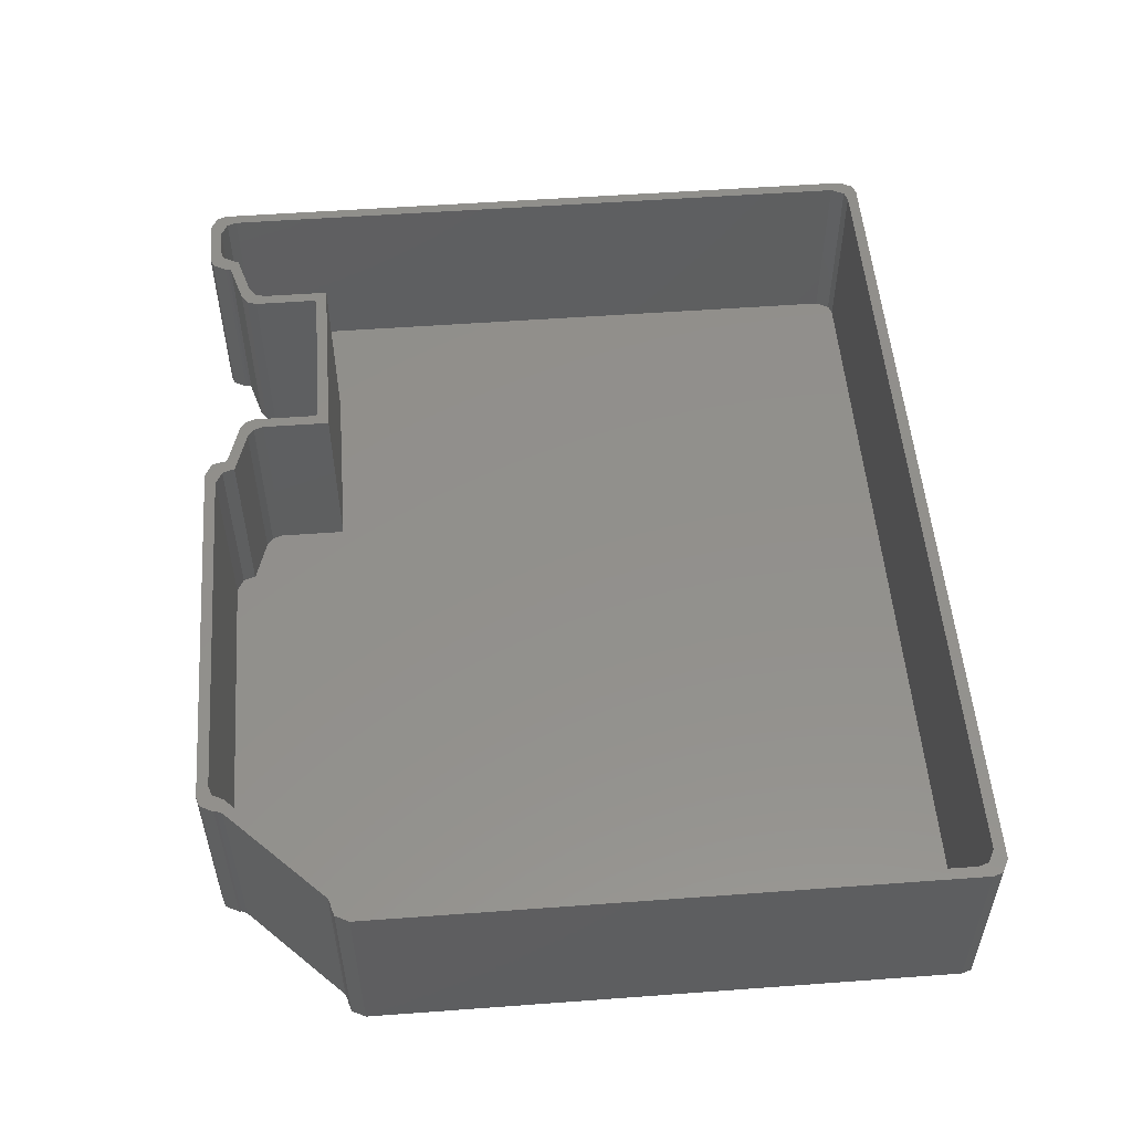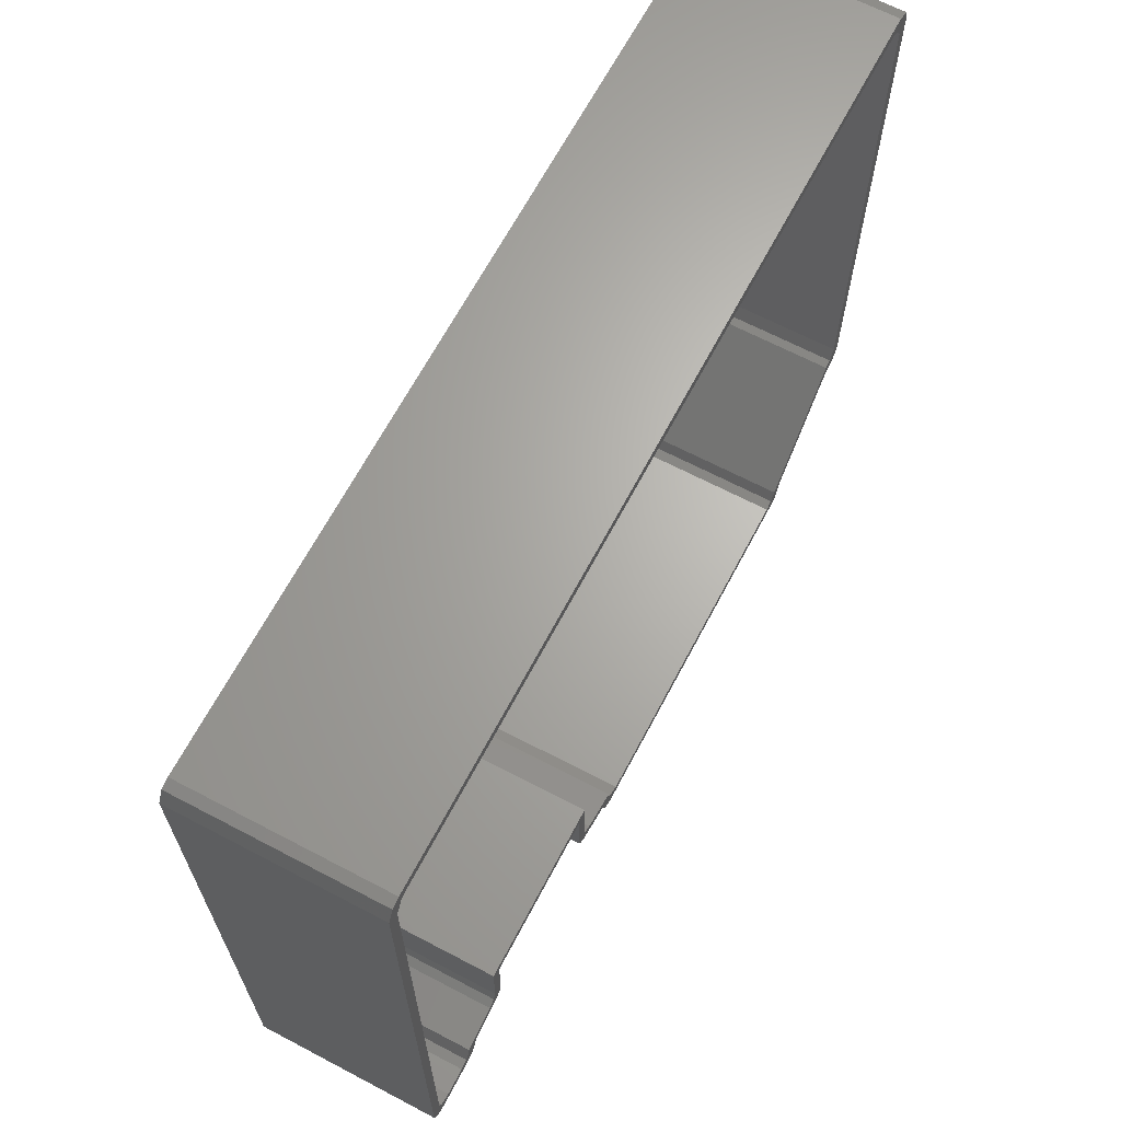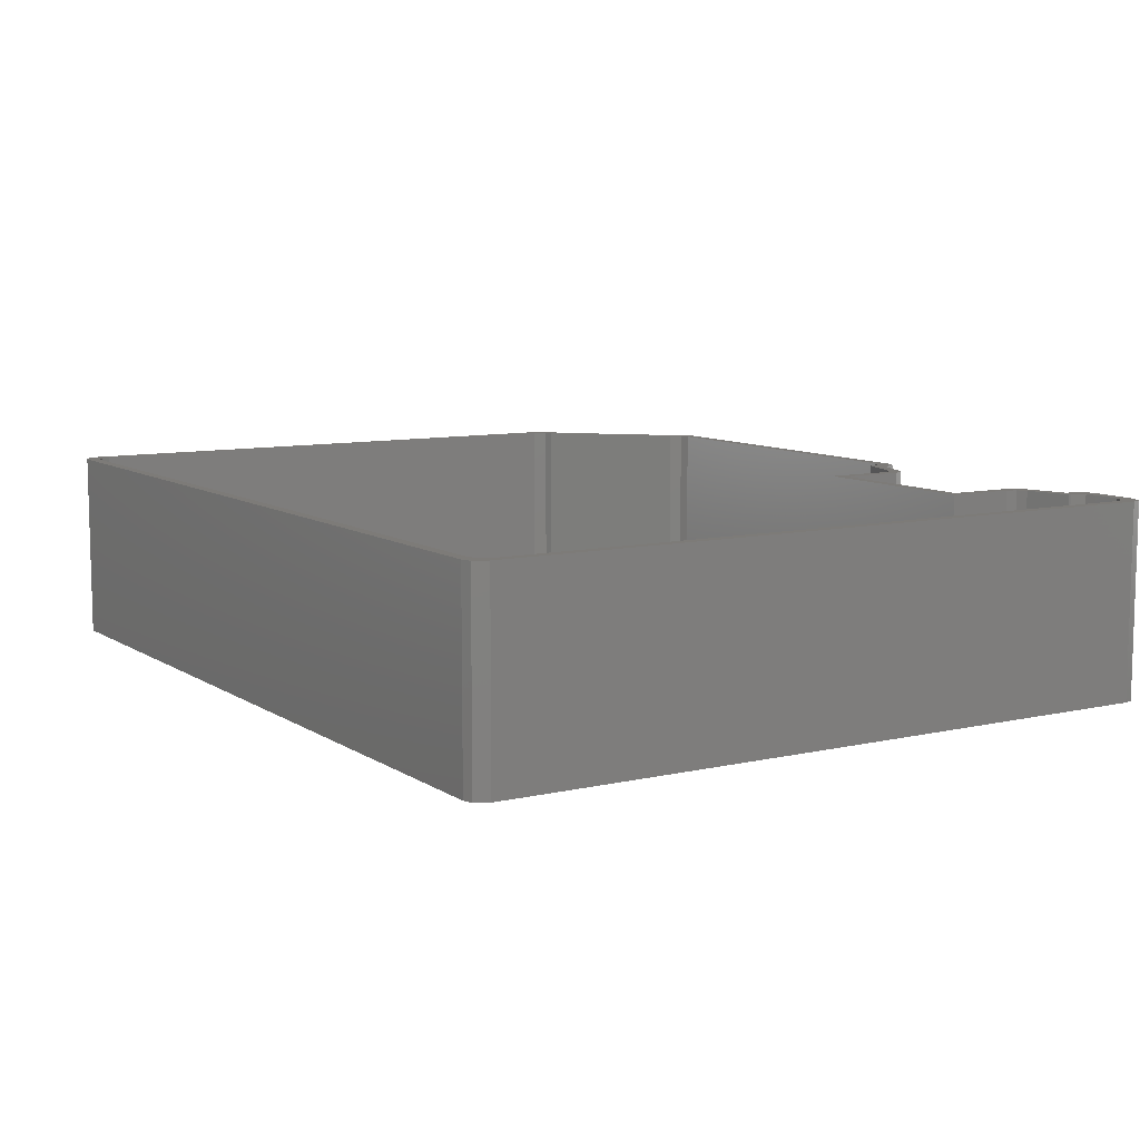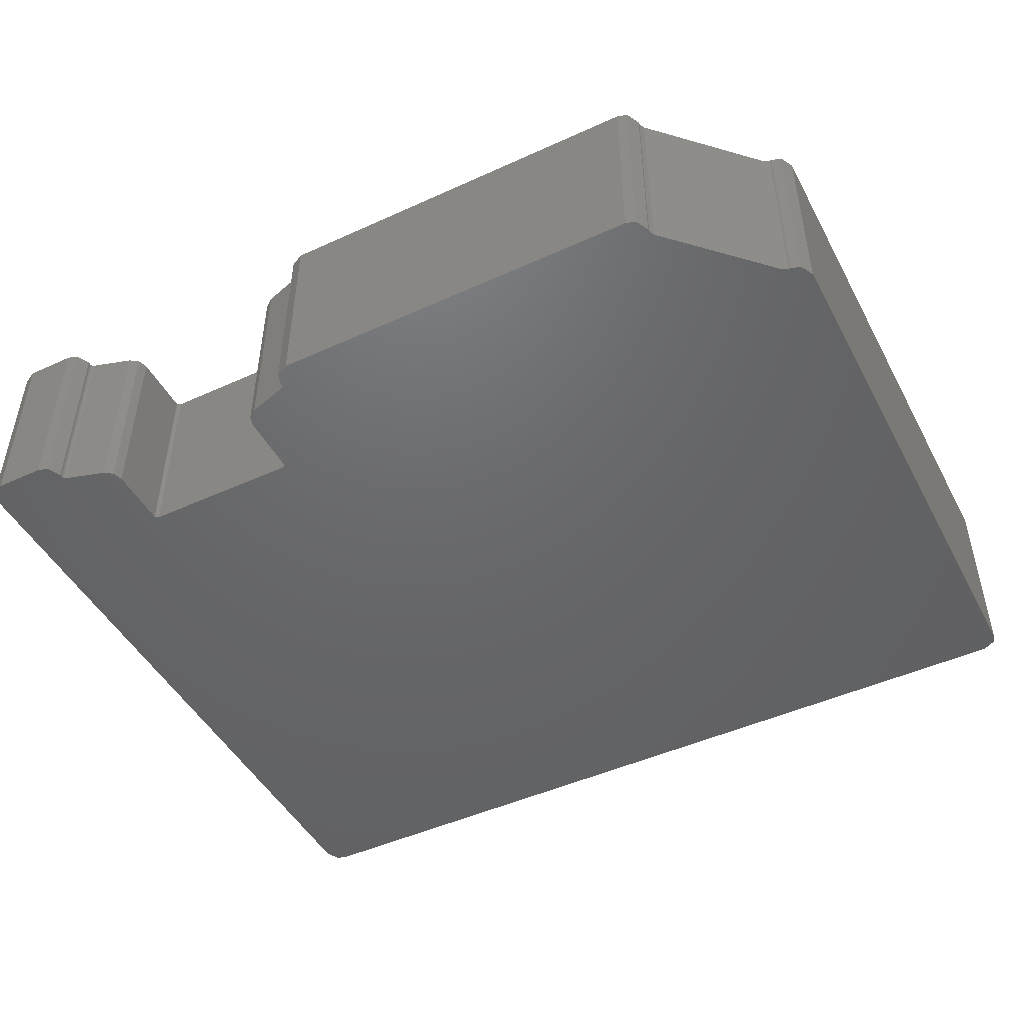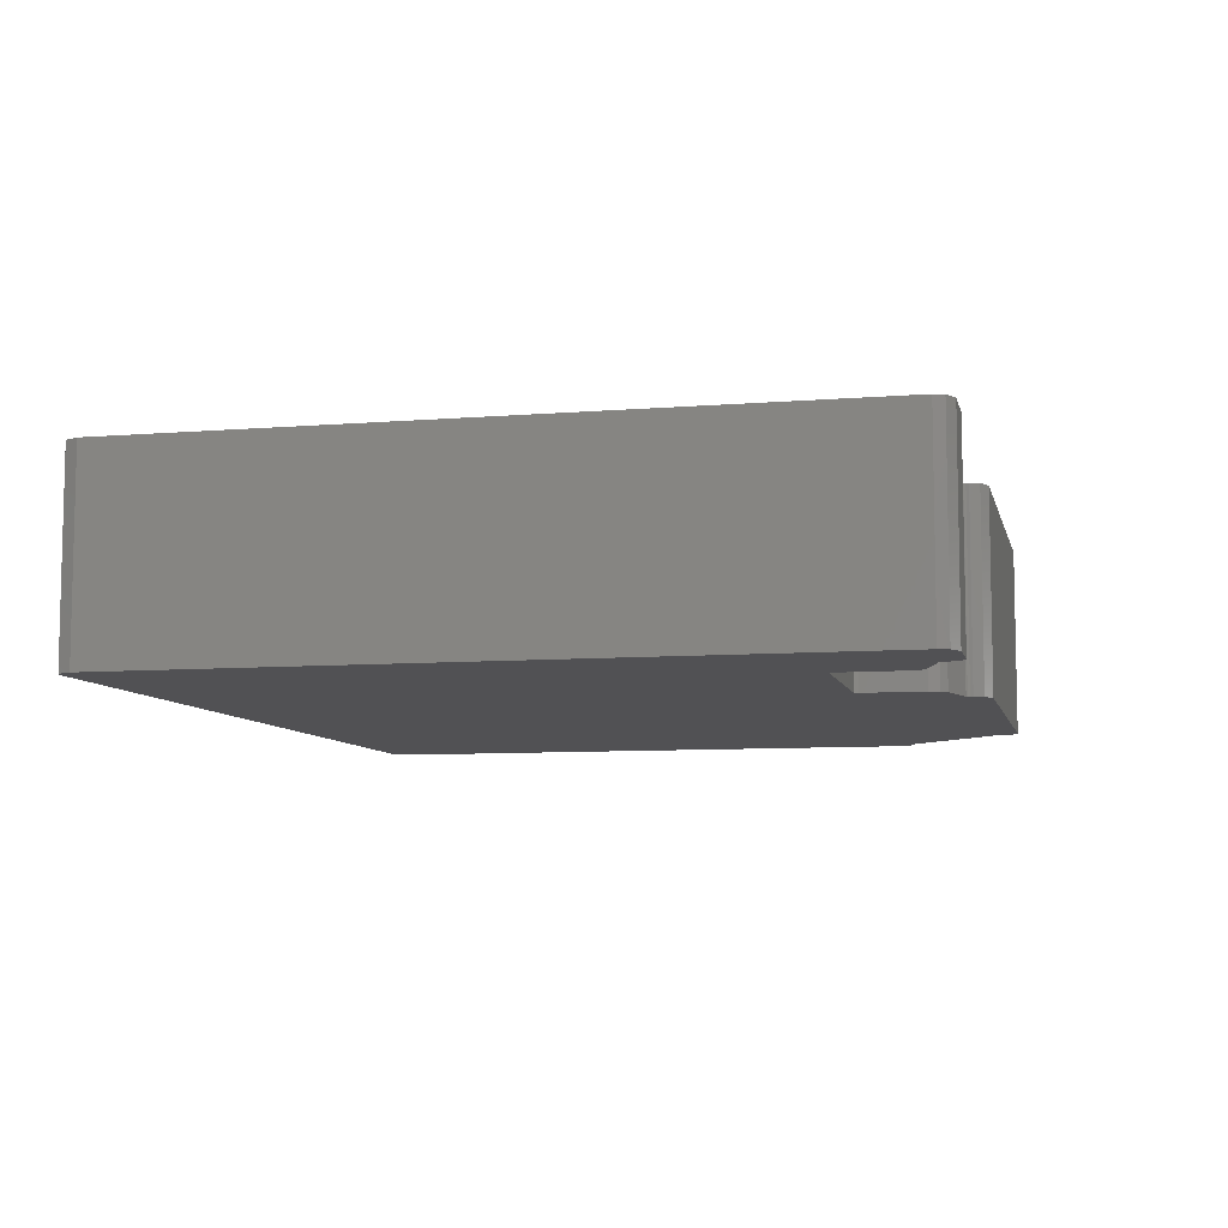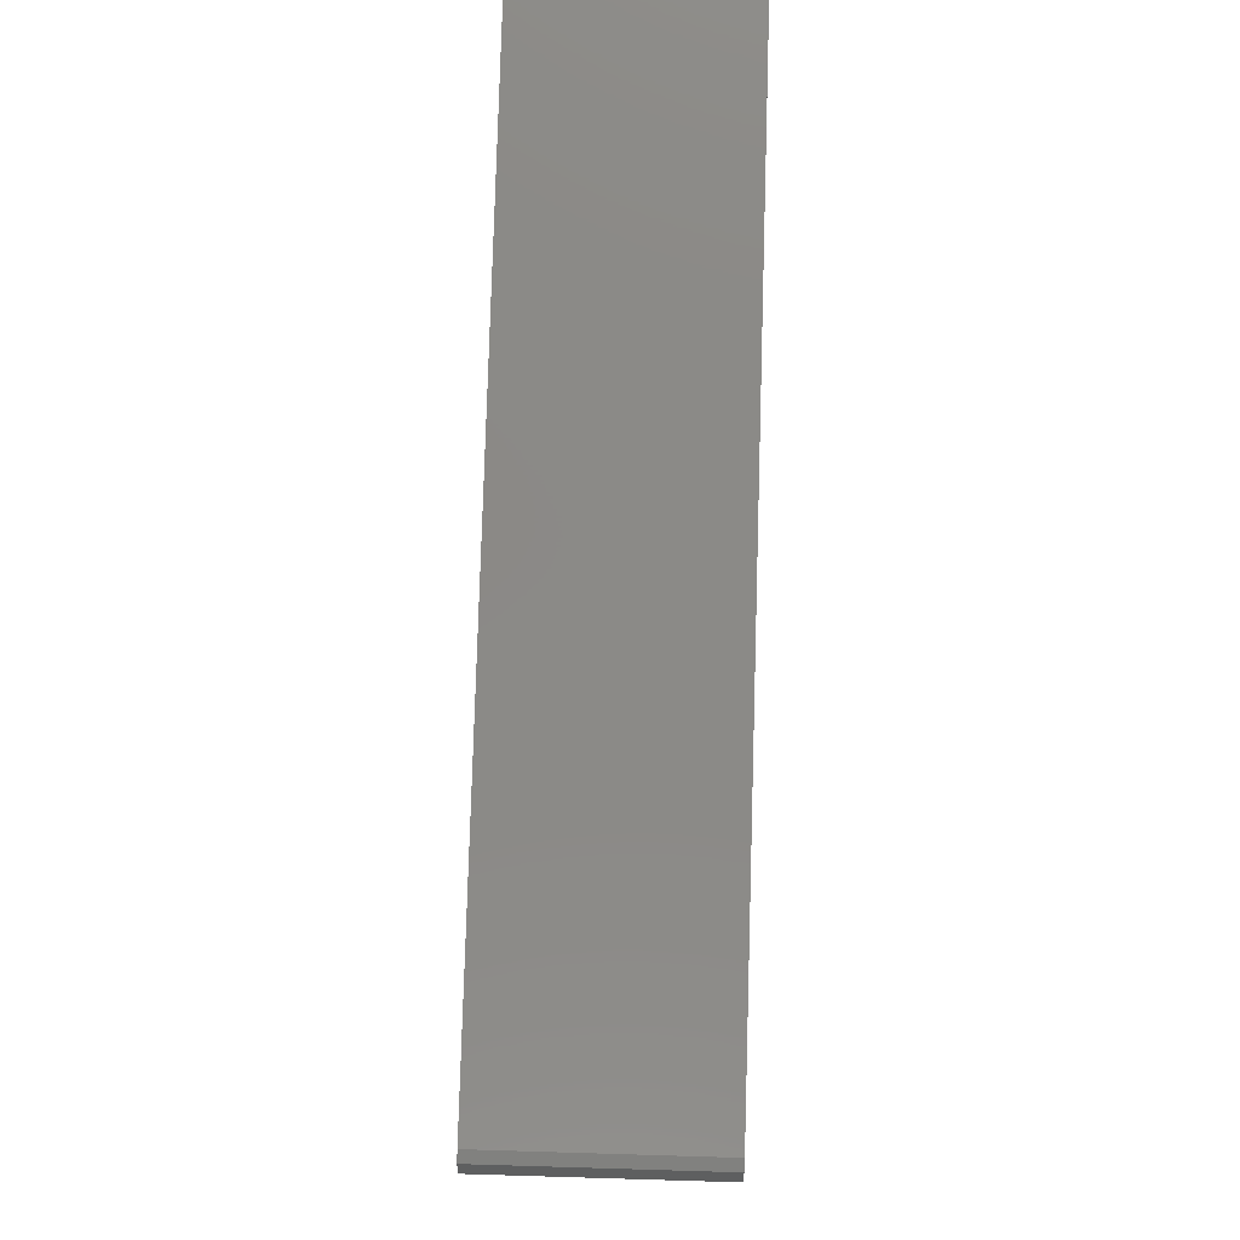
<metadata>
{"format":"stl","ext":"stl","renderer":"f3d","projection":"perspective","resolution":1024,"background":"white","views":[{"elev":53.2,"azim":85.5,"up":"+Z"},{"elev":65.9,"azim":-62.2,"up":"+Y"},{"elev":9.0,"azim":-121.6,"up":"+Z"},{"elev":-47.3,"azim":27.2,"up":"+Z"},{"elev":-7.8,"azim":-77.1,"up":"+Z"},{"elev":79.7,"azim":-88.3,"up":"+Y"}]}
</metadata>
<code>
# stl→obj: 148 verts, 292 faces
v 12 0 0
v 15 3 0
v 13.76 0.573 0
v 22.86 6.359 0
v 25 9.232 0
v 24.39 7.414 0
v 137 0 0
v 140 3 0
v 138.8 0.573 0
v 157.6 21.58 0
v 162 129 0
v 162 25 0
v 159 22 0
v 160.8 22.57 0
v 158.6 22 0
v 159 132 0
v 161.4 130.8 0
v 54.65 20.96 0
v 140.4 4.422 0
v 140 3.403 0
v 68 0 0
v 64.86 3.917 0
v 65 3 0
v 65.57 1.237 0
v 65 3.507 0
v 55 20.28 0
v 64.54 4.137 0
v 55 9.232 0
v 57.14 6.359 0
v 55.57 7.469 0
v 54.52 21 0
v 0 129 0
v 25.72 21 0
v 25.04 20.65 0
v 15.47 4.142 0
v 25 20.52 0
v 0 3 0
v 15.12 3.891 0
v 15 3.525 0
v 3 0 0
v 3 132 0
v 0.573 1.237 0
v 1.237 131.4 0
v 157 130 1.5
v 160 127 1.5
v 159.4 128.8 1.5
v 160 27 1.5
v 157.3 24.08 1.5
v 158.8 24.57 1.5
v 57 23 1.5
v 137.8 4.65 1.5
v 135 2 1.5
v 136.8 2.573 1.5
v 67 5.488 1.5
v 67 5 1.5
v 70 2 1.5
v 57 10.72 1.5
v 59.14 7.847 1.5
v 5 130 1.5
v 13 5.488 1.5
v 23 10.72 1.5
v 23 23 1.5
v 20.86 7.847 1.5
v 22.39 8.902 1.5
v 10 2 1.5
v 13 5 1.5
v 11.76 2.573 1.5
v 2 5 1.5
v 2 127 1.5
v 3.237 129.4 1.5
v 5 2 1.5
v 2.573 3.237 1.5
v 67.57 3.237 1.5
v 57.57 8.957 1.5
v 13.76 0.573 35
v 15 3 35
v 15 3.525 35
v 15.12 3.891 35
v 15.47 4.142 35
v 22.86 6.359 35
v 24.39 7.414 35
v 25 9.232 35
v 25 20.52 35
v 25.04 20.65 35
v 25.72 21 35
v 54.52 21 35
v 54.65 20.96 35
v 55 20.28 35
v 55 9.232 35
v 55.57 7.469 35
v 57.14 6.359 35
v 64.54 4.137 35
v 64.86 3.917 35
v 65 3.507 35
v 65 3 35
v 65.57 1.237 35
v 68 0 35
v 137 0 35
v 138.8 0.573 35
v 140 3 35
v 140 3.403 35
v 140.4 4.422 35
v 157.6 21.58 35
v 158.6 22 35
v 159 22 35
v 160.8 22.57 35
v 162 25 35
v 162 129 35
v 161.4 130.8 35
v 159 132 35
v 3 132 35
v 1.237 131.4 35
v 0 129 35
v 0 3 35
v 0.573 1.237 35
v 3 0 35
v 12 0 35
v 57 10.72 35
v 57 23 35
v 23 10.72 35
v 23 23 35
v 22.39 8.902 35
v 20.86 7.847 35
v 11.76 2.573 35
v 13 5 35
v 13 5.488 35
v 10 2 35
v 5 2 35
v 2.573 3.237 35
v 2 5 35
v 2 127 35
v 67 5 35
v 67 5.488 35
v 59.14 7.847 35
v 57.57 8.957 35
v 159.4 128.8 35
v 160 127 35
v 160 27 35
v 157 130 35
v 5 130 35
v 3.237 129.4 35
v 158.8 24.57 35
v 157.3 24.08 35
v 137.8 4.65 35
v 136.8 2.573 35
v 135 2 35
v 70 2 35
v 67.57 3.237 35
f 1 2 3
f 4 5 6
f 7 8 9
f 10 11 12
f 13 12 14
f 12 13 15
f 10 12 15
f 11 10 16
f 11 16 17
f 18 10 19
f 7 19 20
f 8 7 20
f 21 19 7
f 19 21 22
f 23 21 24
f 21 23 25
f 22 21 25
f 19 22 26
f 26 22 27
f 28 27 29
f 28 29 30
f 27 28 26
f 19 26 18
f 10 18 16
f 31 16 18
f 32 31 33
f 32 33 34
f 35 5 4
f 5 35 36
f 37 36 35
f 37 35 38
f 2 1 39
f 39 1 38
f 40 38 1
f 38 40 37
f 31 41 16
f 36 37 34
f 31 32 41
f 37 40 42
f 34 37 32
f 41 32 43
f 44 45 46
f 45 44 47
f 47 48 49
f 50 47 44
f 47 50 48
f 48 50 51
f 51 52 53
f 51 50 52
f 54 52 50
f 55 56 54
f 52 54 56
f 57 54 50
f 54 57 58
f 59 50 44
f 60 61 62
f 61 63 64
f 61 60 63
f 65 66 60
f 66 65 67
f 68 60 62
f 69 50 59
f 50 69 62
f 68 62 69
f 69 59 70
f 71 60 68
f 60 71 65
f 71 68 72
f 56 55 73
f 58 57 74
f 75 2 76
f 2 75 3
f 76 39 77
f 39 76 2
f 77 38 78
f 38 77 39
f 38 79 78
f 79 38 35
f 35 80 79
f 80 35 4
f 4 81 80
f 81 4 6
f 81 5 82
f 5 81 6
f 82 36 83
f 36 82 5
f 83 34 84
f 34 83 36
f 34 85 84
f 85 34 33
f 33 86 85
f 86 33 31
f 31 87 86
f 87 31 18
f 26 87 18
f 87 26 88
f 28 88 26
f 88 28 89
f 30 89 28
f 89 30 90
f 30 91 90
f 91 30 29
f 29 92 91
f 92 29 27
f 27 93 92
f 93 27 22
f 25 93 22
f 93 25 94
f 23 94 25
f 94 23 95
f 24 95 23
f 95 24 96
f 24 97 96
f 97 24 21
f 21 98 97
f 98 21 7
f 7 99 98
f 99 7 9
f 99 8 100
f 8 99 9
f 100 20 101
f 20 100 8
f 101 19 102
f 19 101 20
f 102 10 103
f 10 102 19
f 10 104 103
f 104 10 15
f 15 105 104
f 105 15 13
f 13 106 105
f 106 13 14
f 106 12 107
f 12 106 14
f 107 11 108
f 11 107 12
f 108 17 109
f 17 108 11
f 17 110 109
f 110 17 16
f 16 111 110
f 111 16 41
f 41 112 111
f 112 41 43
f 32 112 43
f 112 32 113
f 37 113 32
f 113 37 114
f 42 114 37
f 114 42 115
f 42 116 115
f 116 42 40
f 40 117 116
f 117 40 1
f 1 75 117
f 75 1 3
f 88 118 119
f 118 88 89
f 119 87 88
f 119 86 87
f 119 85 86
f 120 82 83
f 121 85 119
f 121 84 85
f 121 83 84
f 120 83 121
f 122 82 120
f 82 122 81
f 81 122 80
f 123 80 122
f 123 79 80
f 124 76 77
f 125 77 78
f 126 79 123
f 125 79 126
f 79 125 78
f 77 125 124
f 76 124 75
f 75 124 117
f 127 117 124
f 128 117 127
f 128 116 117
f 129 116 128
f 115 129 130
f 129 115 116
f 131 115 130
f 131 113 114
f 131 114 115
f 93 132 133
f 132 94 95
f 132 93 94
f 133 92 93
f 134 92 133
f 134 91 92
f 135 91 134
f 90 135 118
f 135 90 91
f 136 108 109
f 108 137 107
f 107 137 138
f 108 136 137
f 110 136 109
f 110 139 136
f 110 140 139
f 111 140 110
f 111 141 140
f 112 141 111
f 141 113 131
f 113 141 112
f 142 107 138
f 107 142 106
f 106 142 105
f 142 104 105
f 143 104 142
f 104 143 103
f 143 102 103
f 144 100 101
f 144 101 102
f 144 102 143
f 100 144 145
f 100 145 99
f 99 145 98
f 146 98 145
f 147 98 146
f 147 97 98
f 148 97 147
f 96 148 132
f 148 96 97
f 132 95 96
f 118 89 90
f 71 129 128
f 129 71 72
f 129 68 130
f 68 129 72
f 130 69 131
f 69 130 68
f 131 70 141
f 70 131 69
f 70 140 141
f 140 70 59
f 59 139 140
f 139 59 44
f 44 136 139
f 136 44 46
f 45 136 46
f 136 45 137
f 47 137 45
f 137 47 138
f 49 138 47
f 138 49 142
f 49 143 142
f 143 49 48
f 51 143 48
f 143 51 144
f 53 144 51
f 144 53 145
f 53 146 145
f 146 53 52
f 52 147 146
f 147 52 56
f 56 148 147
f 148 56 73
f 148 55 132
f 55 148 73
f 132 54 133
f 54 132 55
f 54 134 133
f 134 54 58
f 58 135 134
f 135 58 74
f 135 57 118
f 57 135 74
f 118 50 119
f 50 118 57
f 50 121 119
f 121 50 62
f 61 121 62
f 121 61 120
f 64 120 61
f 120 64 122
f 64 123 122
f 123 64 63
f 63 126 123
f 126 63 60
f 66 126 60
f 126 66 125
f 67 125 66
f 125 67 124
f 67 127 124
f 127 67 65
f 65 128 127
f 128 65 71

</code>
